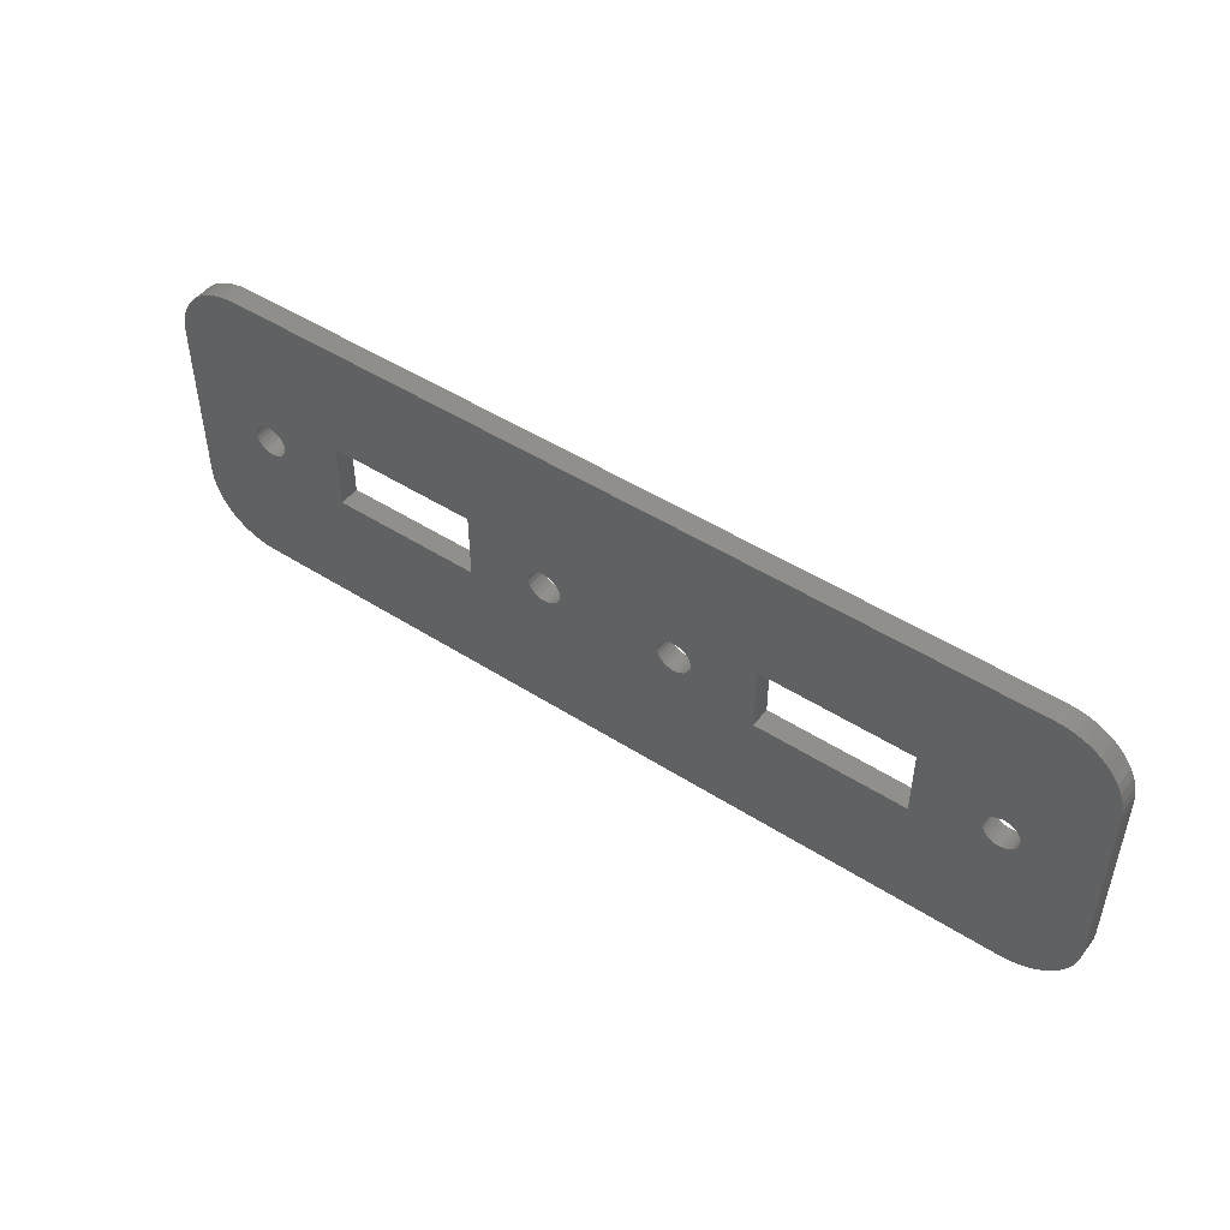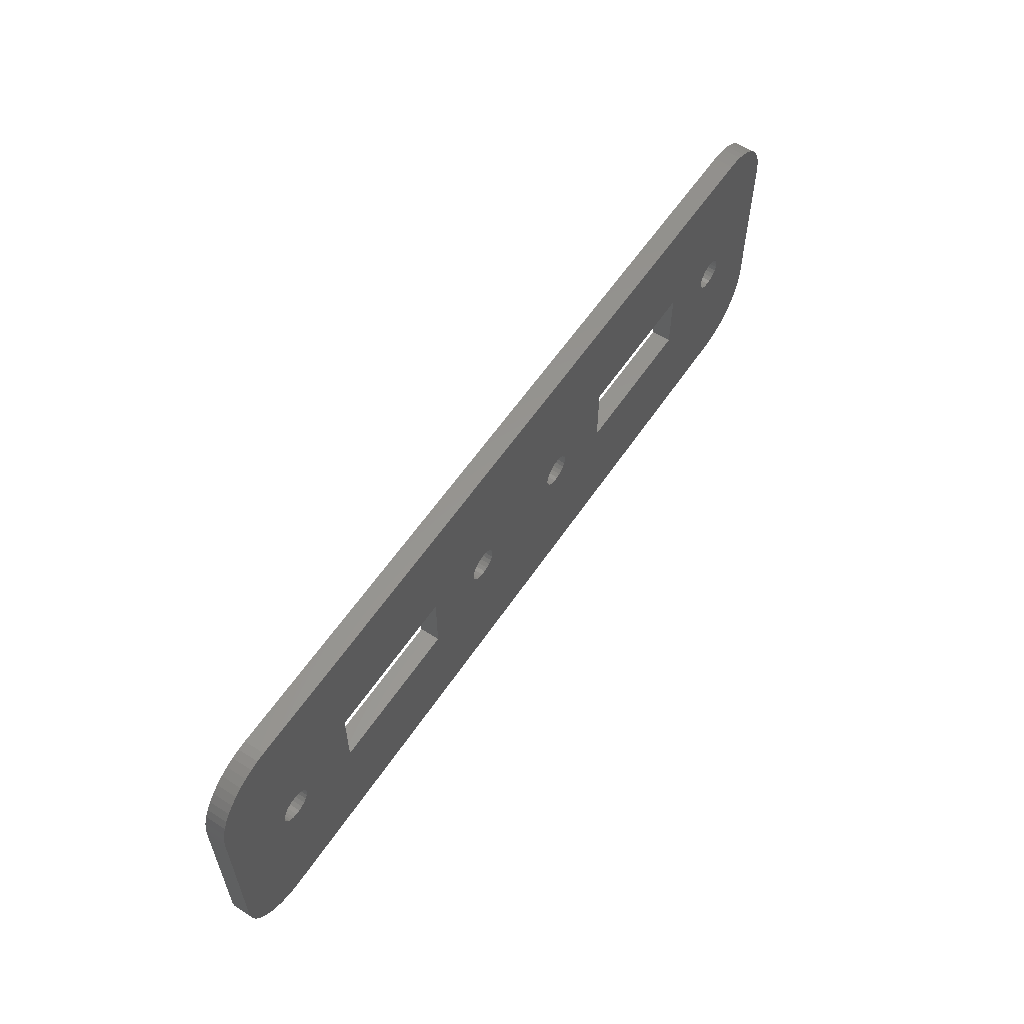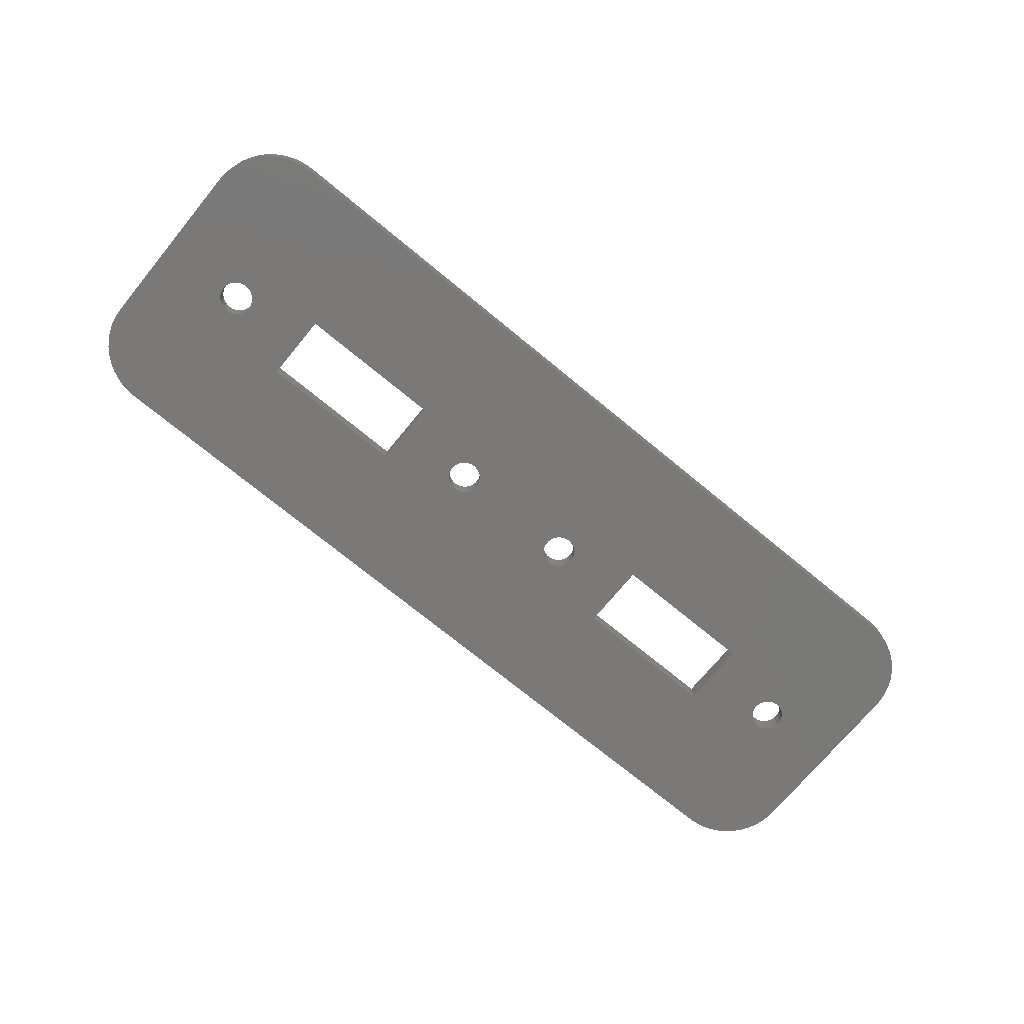
<metadata>
{"format":"stl","ext":"stl","renderer":"f3d","projection":"perspective","resolution":1024,"background":"white","views":[{"elev":48.5,"azim":35.5,"up":"+Y"},{"elev":58.4,"azim":123.6,"up":"+Y"},{"elev":-72.3,"azim":-39.5,"up":"+Z"}]}
</metadata>
<code>
# stl→obj: 330 verts, 680 faces
v 2.524 0.9812 -0.075
v 2.52 0.9655 -0.15
v 2.52 0.9655 -0.075
v 2.524 0.9812 -0.15
v 2.454 1.051 -0.075
v 2.438 1.047 -0.15
v 2.454 1.051 -0.15
v 2.438 1.047 -0.075
v 1.912 0.9516 -0.15
v 1.924 0.94 -0.075
v 1.924 0.94 -0.15
v 1.912 0.9516 -0.075
v 2.404 1.013 -0.15
v 2.4 0.9976 -0.075
v 2.4 0.9976 -0.15
v 2.404 1.013 -0.075
v 2.4 0.9894 -0.075
v 2.4 0.9894 -0.15
v 2.486 1.047 -0.075
v 2.47 1.051 -0.15
v 2.486 1.047 -0.15
v 2.47 1.051 -0.075
v 2.5 1.039 -0.075
v 2.5 1.039 -0.15
v 2.462 1.051 -0.075
v 2.462 1.051 -0.15
v 2.512 1.027 -0.15
v 2.512 1.027 -0.075
v 2.52 1.013 -0.15
v 2.52 1.013 -0.075
v 2.486 0.9317 -0.075
v 2.5 0.9398 -0.15
v 2.486 0.9317 -0.15
v 2.5 0.9398 -0.075
v 2.454 0.9274 -0.075
v 2.462 0.9274 -0.15
v 2.454 0.9274 -0.15
v 2.462 0.9274 -0.075
v 2.412 0.9514 -0.15
v 2.424 0.9398 -0.075
v 2.424 0.9398 -0.15
v 2.412 0.9514 -0.075
v 2.404 0.9655 -0.15
v 2.404 0.9655 -0.075
v 1.904 0.9658 -0.15
v 1.904 0.9658 -0.075
v 1.9 0.9815 -0.15
v 1.9 0.9815 -0.075
v 2.47 0.9274 -0.075
v 2.47 0.9274 -0.15
v 2.438 0.9317 -0.075
v 2.438 0.9317 -0.15
v 2.512 0.9514 -0.15
v 2.512 0.9514 -0.075
v 2.4 0.9813 -0.15
v 2.4 0.9813 -0.075
v 1.938 0.9318 -0.15
v 1.938 0.9318 -0.075
v 2.524 0.9894 -0.075
v 2.524 0.9894 -0.15
v 2.412 1.027 -0.15
v 2.412 1.027 -0.075
v 2.424 1.039 -0.075
v 2.424 1.039 -0.15
v 3.589 1.048 -0.075
v 3.575 1.04 -0.15
v 3.589 1.048 -0.15
v 3.575 1.04 -0.075
v 3.674 0.9798 -0.075
v 3.669 0.9641 -0.15
v 3.669 0.9641 -0.075
v 3.674 0.9798 -0.15
v 3.661 0.9502 -0.15
v 3.661 0.9502 -0.075
v 3.649 0.9389 -0.075
v 3.649 0.9389 -0.15
v 3.602 0.9277 -0.075
v 3.619 0.9273 -0.15
v 3.602 0.9277 -0.15
v 3.619 0.9273 -0.075
v 3.637 1.047 -0.075
v 3.622 1.051 -0.15
v 3.637 1.047 -0.15
v 3.622 1.051 -0.075
v 3.587 0.9323 -0.075
v 3.587 0.9323 -0.15
v 1.662 1.123 -0.075
v 1.112 1.123 -0.15
v 1.662 1.123 -0.15
v 1.112 1.123 -0.075
v 3.634 0.9311 -0.075
v 3.634 0.9311 -0.15
v 2.762 0.8725 -0.075
v 3.312 0.8725 -0.15
v 2.762 0.8725 -0.15
v 3.312 0.8725 -0.075
v 3.55 0.999 -0.15
v 3.55 0.9894 -0.075
v 3.55 0.9894 -0.15
v 3.55 0.999 -0.075
v 3.55 0.9827 -0.075
v 3.55 0.9827 -0.15
v 1.662 0.8725 -0.15
v 1.662 0.8725 -0.075
v 2.524 0.9976 -0.15
v 2.524 0.9976 -0.075
v 3.674 0.9961 -0.075
v 3.674 0.9961 -0.15
v 3.554 0.9669 -0.15
v 3.561 0.9526 -0.075
v 3.561 0.9526 -0.15
v 3.554 0.9669 -0.075
v 3.662 1.026 -0.075
v 3.67 1.012 -0.15
v 3.67 1.012 -0.075
v 3.662 1.026 -0.15
v 3.573 0.9407 -0.075
v 3.573 0.9407 -0.15
v 3.555 1.015 -0.15
v 3.555 1.015 -0.075
v 3.605 1.052 -0.075
v 3.605 1.052 -0.15
v 3.651 1.038 -0.075
v 3.651 1.038 -0.15
v 1.112 0.8725 -0.075
v 1.112 0.8725 -0.15
v 3.563 1.029 -0.15
v 3.563 1.029 -0.075
v 2.762 1.123 -0.15
v 2.762 1.123 -0.075
v 3.312 1.123 -0.075
v 3.312 1.123 -0.15
v 3.687 0.4144 -0.075
v 0.7369 0.4144 -0.15
v 3.687 0.4144 -0.15
v 0.7369 0.4144 -0.075
v 3.72 0.4166 -0.075
v 3.72 0.4166 -0.15
v 3.752 0.4229 -0.075
v 3.752 0.4229 -0.15
v 3.935 0.6318 -0.15
v 3.928 0.5997 -0.075
v 3.928 0.5997 -0.15
v 3.935 0.6318 -0.075
v 3.928 1.379 -0.15
v 3.935 1.347 -0.075
v 3.935 1.347 -0.15
v 3.928 1.379 -0.075
v 3.783 0.4334 -0.075
v 3.783 0.4334 -0.15
v 3.864 0.4876 -0.075
v 3.839 0.4661 -0.15
v 3.864 0.4876 -0.15
v 3.839 0.4661 -0.075
v 0.7369 1.564 -0.075
v 3.687 1.564 -0.15
v 0.7369 1.564 -0.15
v 3.687 1.564 -0.075
v 3.864 1.491 -0.15
v 3.885 1.467 -0.075
v 3.885 1.467 -0.15
v 3.864 1.491 -0.075
v 3.885 0.5122 -0.15
v 3.885 0.5122 -0.075
v 3.903 0.5394 -0.15
v 3.903 0.5394 -0.075
v 3.839 1.513 -0.075
v 3.839 1.513 -0.15
v 0.7043 1.562 -0.075
v 0.7043 1.562 -0.15
v 0.6722 1.556 -0.075
v 0.6722 1.556 -0.15
v 0.6413 1.545 -0.075
v 0.6413 1.545 -0.15
v 0.506 1.41 -0.075
v 0.4955 1.379 -0.15
v 0.4955 1.379 -0.075
v 0.506 1.41 -0.15
v 0.4891 1.347 -0.15
v 0.4891 1.347 -0.075
v 0.4869 1.314 -0.15
v 0.4869 1.314 -0.075
v 0.4869 0.6644 -0.15
v 0.4869 0.6644 -0.075
v 3.918 1.41 -0.15
v 3.918 1.41 -0.075
v 3.918 0.5687 -0.075
v 3.918 0.5687 -0.15
v 0.4891 0.6318 -0.15
v 0.4891 0.6318 -0.075
v 3.72 1.562 -0.15
v 3.72 1.562 -0.075
v 0.6119 1.531 -0.075
v 0.6119 1.531 -0.15
v 0.5847 1.513 -0.075
v 0.5847 1.513 -0.15
v 3.937 1.314 -0.075
v 3.937 1.314 -0.15
v 3.937 0.6644 -0.075
v 3.937 0.6644 -0.15
v 3.812 1.531 -0.075
v 3.812 1.531 -0.15
v 3.783 1.545 -0.075
v 3.783 1.545 -0.15
v 3.752 1.556 -0.075
v 3.752 1.556 -0.15
v 0.5602 1.491 -0.075
v 0.5602 1.491 -0.15
v 0.5386 1.467 -0.15
v 0.5386 1.467 -0.075
v 0.5204 1.439 -0.15
v 0.5204 1.439 -0.075
v 3.812 0.4479 -0.15
v 3.812 0.4479 -0.075
v 3.903 1.439 -0.15
v 3.903 1.439 -0.075
v 0.7516 0.9732 -0.15
v 0.7578 0.9582 -0.075
v 0.7578 0.9582 -0.15
v 0.7516 0.9732 -0.075
v 0.8432 0.9353 -0.075
v 0.8561 0.9452 -0.15
v 0.8432 0.9353 -0.15
v 0.8561 0.9452 -0.075
v 0.8561 1.034 -0.075
v 0.8661 1.021 -0.15
v 0.8661 1.021 -0.075
v 0.8561 1.034 -0.15
v 0.8723 1.006 -0.15
v 0.8723 1.006 -0.075
v 0.8281 0.929 -0.075
v 0.8281 0.929 -0.15
v 0.7494 0.9894 -0.15
v 0.7494 0.9894 -0.075
v 0.7516 1.006 -0.15
v 0.7516 1.006 -0.075
v 0.7578 1.021 -0.15
v 0.7578 1.021 -0.075
v 0.5386 0.5122 -0.075
v 0.5602 0.4876 -0.15
v 0.5602 0.4876 -0.075
v 0.5386 0.5122 -0.15
v 0.8432 1.044 -0.15
v 0.8432 1.044 -0.075
v 1.9 0.9894 -0.15
v 1.9 0.9894 -0.075
v 0.8744 0.9894 -0.075
v 0.8723 0.9732 -0.15
v 0.8723 0.9732 -0.075
v 0.8744 0.9894 -0.15
v 0.5847 0.4661 -0.075
v 0.5847 0.4661 -0.15
v 0.6119 0.4479 -0.075
v 0.6119 0.4479 -0.15
v 1.913 1.028 -0.15
v 1.904 1.014 -0.075
v 1.904 1.014 -0.15
v 1.913 1.028 -0.075
v 0.7043 0.4166 -0.15
v 0.7043 0.4166 -0.075
v 0.7677 0.9452 -0.075
v 0.7677 0.9452 -0.15
v 0.506 0.5687 -0.075
v 0.5204 0.5394 -0.15
v 0.5204 0.5394 -0.075
v 0.506 0.5687 -0.15
v 0.7677 1.034 -0.15
v 0.7677 1.034 -0.075
v 0.6413 0.4334 -0.075
v 0.6413 0.4334 -0.15
v 0.4955 0.5997 -0.15
v 0.4955 0.5997 -0.075
v 0.6722 0.4229 -0.15
v 0.6722 0.4229 -0.075
v 0.8119 0.9269 -0.075
v 0.8119 0.9269 -0.15
v 0.7958 0.929 -0.075
v 0.7958 0.929 -0.15
v 0.7807 0.9353 -0.075
v 0.7807 0.9353 -0.15
v 0.7807 1.044 -0.075
v 0.7807 1.044 -0.15
v 0.7958 1.05 -0.075
v 0.7958 1.05 -0.15
v 0.8119 1.052 -0.075
v 0.8119 1.052 -0.15
v 0.8281 1.05 -0.075
v 0.8281 1.05 -0.15
v 0.8661 0.9582 -0.15
v 0.8661 0.9582 -0.075
v 1.9 0.9979 -0.15
v 1.9 0.9979 -0.075
v 1.97 0.9274 -0.075
v 1.986 0.9316 -0.15
v 1.97 0.9274 -0.15
v 1.986 0.9316 -0.075
v 1.962 0.9274 -0.075
v 1.962 0.9274 -0.15
v 1.953 0.9275 -0.075
v 1.953 0.9275 -0.15
v 2 1.039 -0.075
v 1.986 1.047 -0.15
v 2 1.039 -0.15
v 1.986 1.047 -0.075
v 2.012 1.027 -0.15
v 2.012 1.027 -0.075
v 1.962 1.051 -0.075
v 1.954 1.051 -0.15
v 1.962 1.051 -0.15
v 1.954 1.051 -0.075
v 2.024 0.9973 -0.075
v 2.024 0.9894 -0.15
v 2.024 0.9894 -0.075
v 2.024 0.9973 -0.15
v 2.024 0.981 -0.15
v 2.024 0.981 -0.075
v 2.02 0.9652 -0.15
v 2.02 0.9652 -0.075
v 2.011 0.9511 -0.15
v 2.011 0.9511 -0.075
v 1.924 1.039 -0.075
v 1.924 1.039 -0.15
v 2.02 1.013 -0.15
v 2.02 1.013 -0.075
v 1.938 1.047 -0.075
v 1.938 1.047 -0.15
v 1.97 1.051 -0.075
v 1.97 1.051 -0.15
v 2 0.9396 -0.075
v 2 0.9396 -0.15
f 1 2 3
f 2 1 4
f 5 6 7
f 6 5 8
f 9 10 11
f 10 9 12
f 13 14 15
f 14 13 16
f 15 17 18
f 17 15 14
f 19 20 21
f 20 19 22
f 23 21 24
f 21 23 19
f 25 7 26
f 7 25 5
f 22 26 20
f 26 22 25
f 23 27 28
f 27 23 24
f 28 29 30
f 29 28 27
f 31 32 33
f 32 31 34
f 35 36 37
f 36 35 38
f 39 40 41
f 40 39 42
f 43 42 39
f 42 43 44
f 45 12 9
f 12 45 46
f 47 46 45
f 46 47 48
f 49 33 50
f 33 49 31
f 38 50 36
f 50 38 49
f 51 37 52
f 37 51 35
f 40 52 41
f 52 40 51
f 3 53 54
f 53 3 2
f 34 53 32
f 53 34 54
f 55 44 43
f 44 55 56
f 18 56 55
f 56 18 17
f 10 57 11
f 57 10 58
f 59 4 1
f 4 59 60
f 61 16 13
f 16 61 62
f 63 61 64
f 61 63 62
f 8 64 6
f 64 8 63
f 65 66 67
f 66 65 68
f 69 70 71
f 70 69 72
f 71 73 74
f 73 71 70
f 75 73 76
f 73 75 74
f 77 78 79
f 78 77 80
f 81 82 83
f 82 81 84
f 85 79 86
f 79 85 77
f 87 88 89
f 88 87 90
f 91 76 92
f 76 91 75
f 80 92 78
f 92 80 91
f 93 94 95
f 94 93 96
f 97 98 99
f 98 97 100
f 99 101 102
f 101 99 98
f 87 103 104
f 103 87 89
f 30 105 106
f 105 30 29
f 106 60 59
f 60 106 105
f 107 72 69
f 72 107 108
f 109 110 111
f 110 109 112
f 113 114 115
f 114 113 116
f 115 108 107
f 108 115 114
f 117 86 118
f 86 117 85
f 119 100 97
f 100 119 120
f 121 67 122
f 67 121 65
f 84 122 82
f 122 84 121
f 123 83 124
f 83 123 81
f 123 116 113
f 116 123 124
f 125 103 126
f 103 125 104
f 88 125 126
f 125 88 90
f 127 120 119
f 120 127 128
f 68 127 66
f 127 68 128
f 129 93 95
f 93 129 130
f 131 129 132
f 129 131 130
f 131 94 96
f 94 131 132
f 133 134 135
f 134 133 136
f 137 135 138
f 135 137 133
f 139 138 140
f 138 139 137
f 141 142 143
f 142 141 144
f 145 146 147
f 146 145 148
f 149 140 150
f 140 149 139
f 151 152 153
f 152 151 154
f 155 156 157
f 156 155 158
f 159 160 161
f 160 159 162
f 163 151 153
f 151 163 164
f 165 164 163
f 164 165 166
f 167 159 168
f 159 167 162
f 169 157 170
f 157 169 155
f 171 170 172
f 170 171 169
f 173 172 174
f 172 173 171
f 175 176 177
f 176 175 178
f 177 179 180
f 179 177 176
f 180 181 182
f 181 180 179
f 182 183 184
f 183 182 181
f 185 148 145
f 148 185 186
f 143 187 188
f 187 143 142
f 188 166 165
f 166 188 187
f 184 189 190
f 189 184 183
f 158 191 156
f 191 158 192
f 193 174 194
f 174 193 173
f 195 194 196
f 194 195 193
f 147 197 198
f 197 147 146
f 198 199 200
f 199 198 197
f 200 144 141
f 144 200 199
f 201 168 202
f 168 201 167
f 203 202 204
f 202 203 201
f 205 204 206
f 204 205 203
f 192 206 191
f 206 192 205
f 207 196 208
f 196 207 195
f 207 209 210
f 209 207 208
f 210 211 212
f 211 210 209
f 212 178 175
f 178 212 211
f 154 213 152
f 213 154 214
f 214 150 213
f 150 214 149
f 215 186 185
f 186 215 216
f 161 216 215
f 216 161 160
f 217 218 219
f 218 217 220
f 221 222 223
f 222 221 224
f 225 226 227
f 226 225 228
f 227 229 230
f 229 227 226
f 231 223 232
f 223 231 221
f 233 220 217
f 220 233 234
f 235 234 233
f 234 235 236
f 237 236 235
f 236 237 238
f 239 240 241
f 240 239 242
f 225 243 228
f 243 225 244
f 245 48 47
f 48 245 246
f 247 248 249
f 248 247 250
f 230 250 247
f 250 230 229
f 251 240 252
f 240 251 241
f 253 252 254
f 252 253 251
f 255 256 257
f 256 255 258
f 136 259 134
f 259 136 260
f 219 261 262
f 261 219 218
f 263 264 265
f 264 263 266
f 265 242 239
f 242 265 264
f 267 238 237
f 238 267 268
f 269 254 270
f 254 269 253
f 190 271 272
f 271 190 189
f 272 266 263
f 266 272 271
f 260 273 259
f 273 260 274
f 274 270 273
f 270 274 269
f 275 232 276
f 232 275 231
f 277 276 278
f 276 277 275
f 279 278 280
f 278 279 277
f 261 280 262
f 280 261 279
f 281 267 282
f 267 281 268
f 283 282 284
f 282 283 281
f 285 284 286
f 284 285 283
f 287 286 288
f 286 287 285
f 244 288 243
f 288 244 287
f 249 289 290
f 289 249 248
f 290 222 224
f 222 290 289
f 291 246 245
f 246 291 292
f 257 292 291
f 292 257 256
f 293 294 295
f 294 293 296
f 297 295 298
f 295 297 293
f 299 298 300
f 298 299 297
f 58 300 57
f 300 58 299
f 301 302 303
f 302 301 304
f 301 305 306
f 305 301 303
f 307 308 309
f 308 307 310
f 311 312 313
f 312 311 314
f 313 315 316
f 315 313 312
f 316 317 318
f 317 316 315
f 318 319 320
f 319 318 317
f 321 255 322
f 255 321 258
f 306 323 324
f 323 306 305
f 324 314 311
f 314 324 323
f 325 322 326
f 322 325 321
f 310 326 308
f 326 310 325
f 327 309 328
f 309 327 307
f 304 328 302
f 328 304 327
f 329 319 330
f 319 329 320
f 296 330 294
f 330 296 329
f 179 183 181
f 183 179 189
f 189 179 176
f 189 176 271
f 271 176 178
f 271 178 266
f 266 178 211
f 266 211 264
f 264 211 242
f 242 211 209
f 242 209 240
f 240 209 208
f 240 208 252
f 252 208 196
f 252 196 254
f 254 196 194
f 254 194 174
f 254 174 270
f 270 174 172
f 270 172 273
f 273 172 170
f 273 170 259
f 259 170 157
f 259 157 134
f 134 157 233
f 233 157 235
f 235 157 237
f 237 157 267
f 267 157 282
f 282 157 284
f 284 157 88
f 88 157 156
f 284 88 286
f 286 88 288
f 288 88 243
f 243 88 228
f 228 88 226
f 226 88 229
f 229 88 250
f 88 156 89
f 89 156 326
f 89 326 322
f 89 322 103
f 103 322 255
f 103 255 257
f 103 257 291
f 103 291 47
f 47 291 245
f 326 156 308
f 308 156 309
f 309 156 328
f 328 156 302
f 302 156 303
f 303 156 305
f 305 156 323
f 323 156 314
f 314 156 6
f 314 6 64
f 314 64 61
f 314 61 13
f 314 13 15
f 314 15 55
f 55 15 18
f 6 156 7
f 7 156 26
f 26 156 20
f 20 156 21
f 21 156 24
f 24 156 27
f 27 156 29
f 29 156 129
f 29 129 105
f 129 156 132
f 132 156 94
f 94 156 97
f 94 97 102
f 102 97 99
f 97 156 119
f 119 156 127
f 127 156 66
f 66 156 67
f 67 156 122
f 122 156 82
f 82 156 83
f 83 156 124
f 124 156 116
f 116 156 114
f 114 156 108
f 134 126 135
f 126 134 278
f 278 134 280
f 280 134 262
f 262 134 219
f 219 134 217
f 217 134 233
f 126 278 276
f 126 276 232
f 126 232 223
f 126 223 222
f 126 222 289
f 126 289 248
f 126 248 250
f 126 250 88
f 135 126 103
f 135 103 57
f 57 103 11
f 11 103 9
f 9 103 45
f 45 103 47
f 135 57 300
f 135 300 298
f 135 298 295
f 135 295 294
f 135 294 330
f 135 330 319
f 135 319 317
f 135 317 315
f 135 315 312
f 135 312 314
f 135 314 52
f 52 314 41
f 41 314 39
f 39 314 43
f 43 314 55
f 135 52 37
f 135 37 36
f 135 36 50
f 135 50 33
f 135 33 32
f 135 32 53
f 135 53 2
f 135 2 4
f 135 4 60
f 135 60 95
f 95 60 105
f 95 105 129
f 135 95 94
f 135 94 102
f 135 102 109
f 135 109 111
f 135 111 118
f 135 118 86
f 135 86 79
f 135 79 78
f 135 78 92
f 135 92 76
f 135 76 73
f 135 73 70
f 135 70 72
f 135 72 108
f 135 108 156
f 135 156 191
f 135 191 138
f 138 191 206
f 138 206 140
f 140 206 204
f 140 204 150
f 150 204 202
f 150 202 213
f 213 202 168
f 213 168 152
f 152 168 159
f 152 159 153
f 153 159 161
f 153 161 163
f 163 161 215
f 163 215 165
f 165 215 185
f 165 185 188
f 188 185 145
f 188 145 143
f 143 145 147
f 143 147 141
f 141 147 198
f 141 198 200
f 190 182 184
f 182 190 180
f 180 190 272
f 180 272 177
f 177 272 263
f 177 263 175
f 175 263 265
f 175 265 212
f 212 265 239
f 212 239 210
f 210 239 241
f 210 241 207
f 207 241 251
f 207 251 195
f 195 251 253
f 195 253 193
f 193 253 269
f 193 269 173
f 173 269 274
f 173 274 171
f 171 274 260
f 171 260 169
f 169 260 136
f 169 136 155
f 155 136 234
f 234 136 220
f 220 136 218
f 218 136 261
f 261 136 279
f 279 136 277
f 277 136 125
f 125 136 133
f 277 125 275
f 275 125 231
f 231 125 221
f 221 125 224
f 224 125 290
f 290 125 249
f 249 125 247
f 125 133 104
f 104 133 58
f 104 58 10
f 104 10 87
f 87 10 12
f 87 12 46
f 87 46 48
f 58 133 299
f 299 133 297
f 297 133 293
f 293 133 296
f 296 133 329
f 329 133 320
f 320 133 318
f 318 133 316
f 316 133 313
f 313 133 311
f 311 133 51
f 311 51 40
f 311 40 42
f 311 42 44
f 311 44 56
f 51 133 35
f 35 133 38
f 38 133 49
f 49 133 31
f 31 133 34
f 34 133 54
f 54 133 3
f 3 133 1
f 1 133 59
f 59 133 93
f 59 93 106
f 93 133 96
f 96 133 131
f 131 133 101
f 101 133 112
f 112 133 110
f 110 133 117
f 117 133 85
f 85 133 77
f 77 133 80
f 80 133 91
f 91 133 75
f 75 133 74
f 74 133 71
f 71 133 69
f 69 133 107
f 155 90 158
f 90 155 283
f 283 155 281
f 281 155 268
f 268 155 238
f 238 155 236
f 236 155 234
f 90 283 285
f 90 285 287
f 90 287 244
f 90 244 225
f 90 225 227
f 90 227 230
f 90 230 247
f 90 247 125
f 158 90 87
f 158 87 325
f 325 87 321
f 321 87 258
f 258 87 256
f 256 87 292
f 292 87 48
f 292 48 246
f 158 325 310
f 158 310 307
f 158 307 327
f 158 327 304
f 158 304 301
f 158 301 306
f 158 306 324
f 158 324 311
f 158 311 8
f 8 311 63
f 63 311 62
f 62 311 16
f 16 311 14
f 14 311 56
f 14 56 17
f 158 8 5
f 158 5 25
f 158 25 22
f 158 22 19
f 158 19 23
f 158 23 28
f 158 28 30
f 158 30 130
f 130 30 106
f 130 106 93
f 158 130 131
f 158 131 100
f 100 131 101
f 100 101 98
f 158 100 120
f 158 120 128
f 158 128 68
f 158 68 65
f 158 65 121
f 158 121 84
f 158 84 81
f 158 81 123
f 158 123 113
f 158 113 115
f 158 115 107
f 158 107 133
f 158 133 137
f 158 137 192
f 192 137 139
f 192 139 205
f 205 139 149
f 205 149 203
f 203 149 214
f 203 214 201
f 201 214 154
f 201 154 167
f 167 154 151
f 167 151 162
f 162 151 164
f 162 164 160
f 160 164 166
f 160 166 216
f 216 166 187
f 216 187 186
f 186 187 142
f 186 142 148
f 148 142 144
f 148 144 146
f 146 144 199
f 146 199 197
f 111 117 118
f 117 111 110
f 102 112 109
f 112 102 101

</code>
